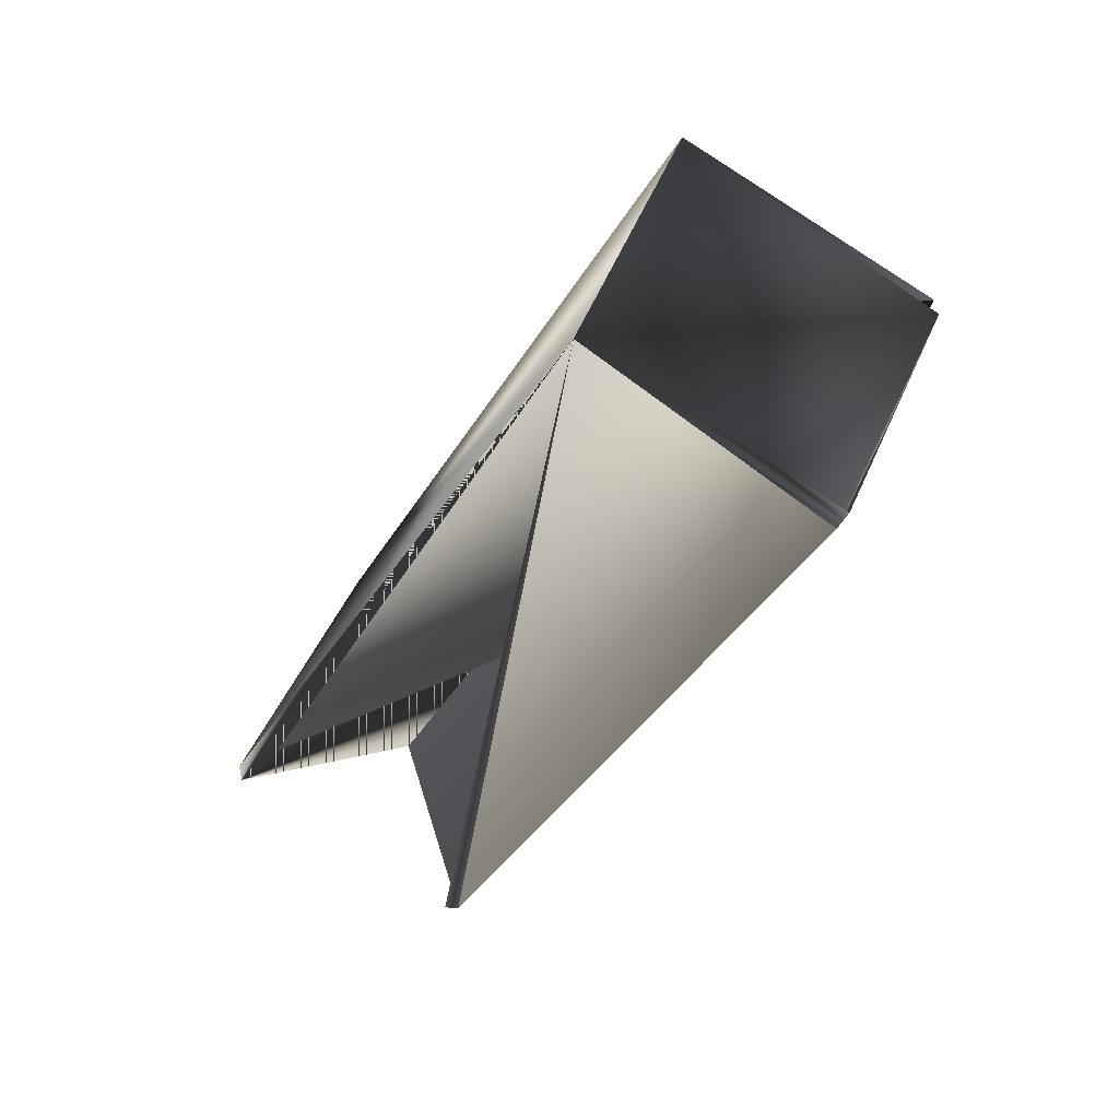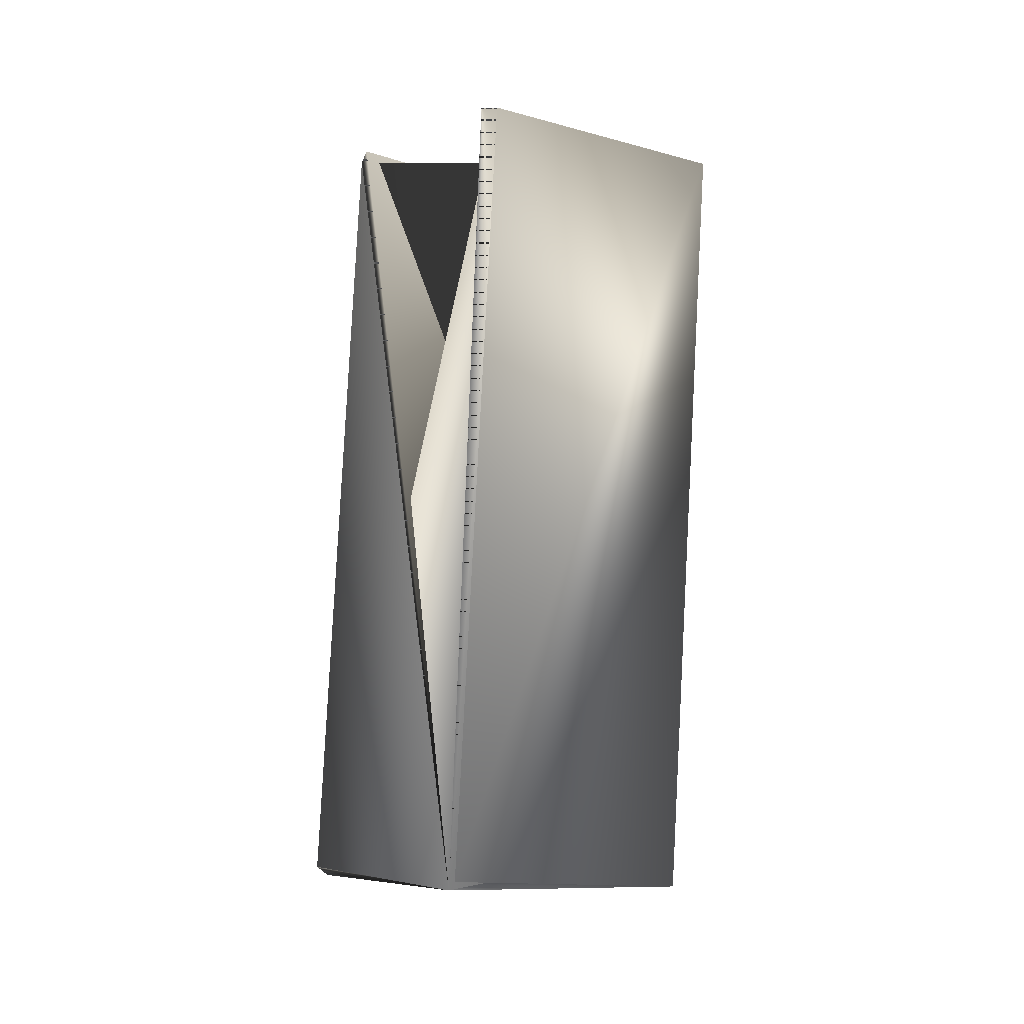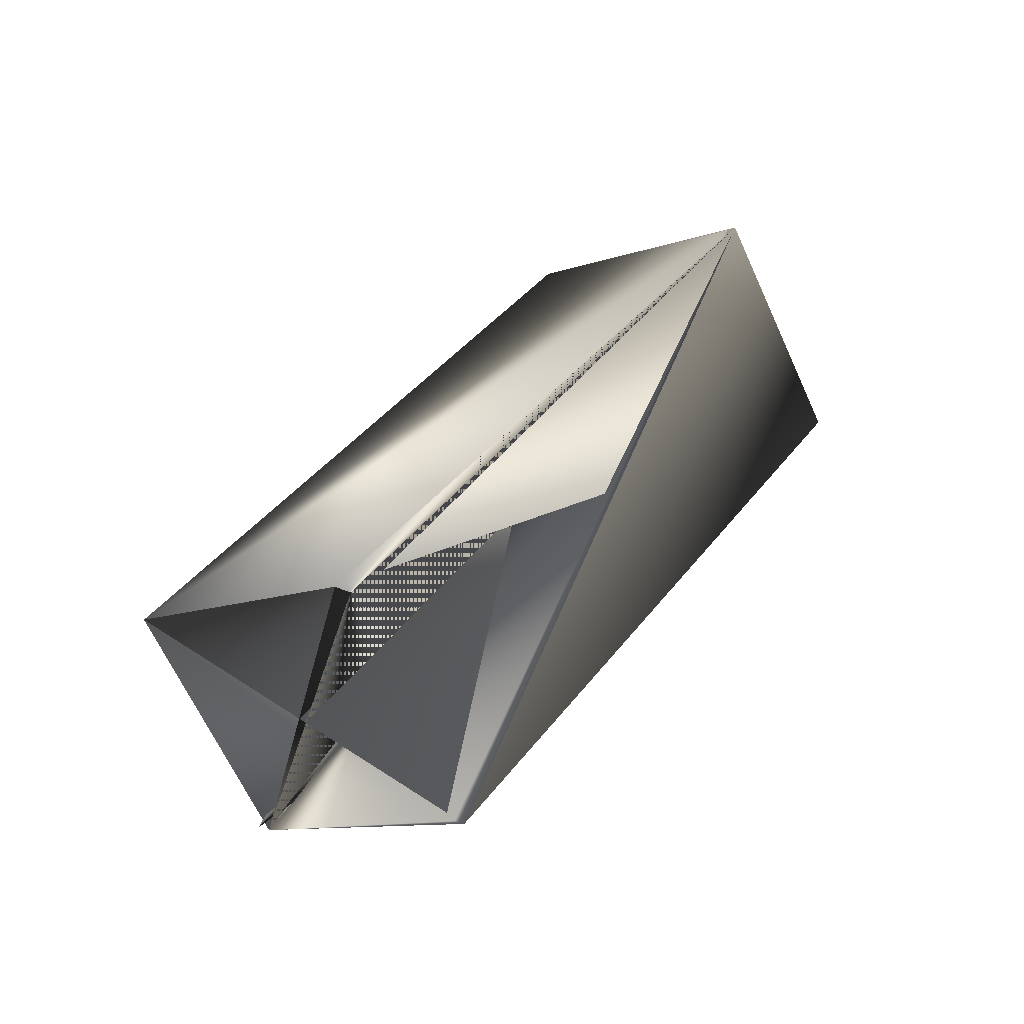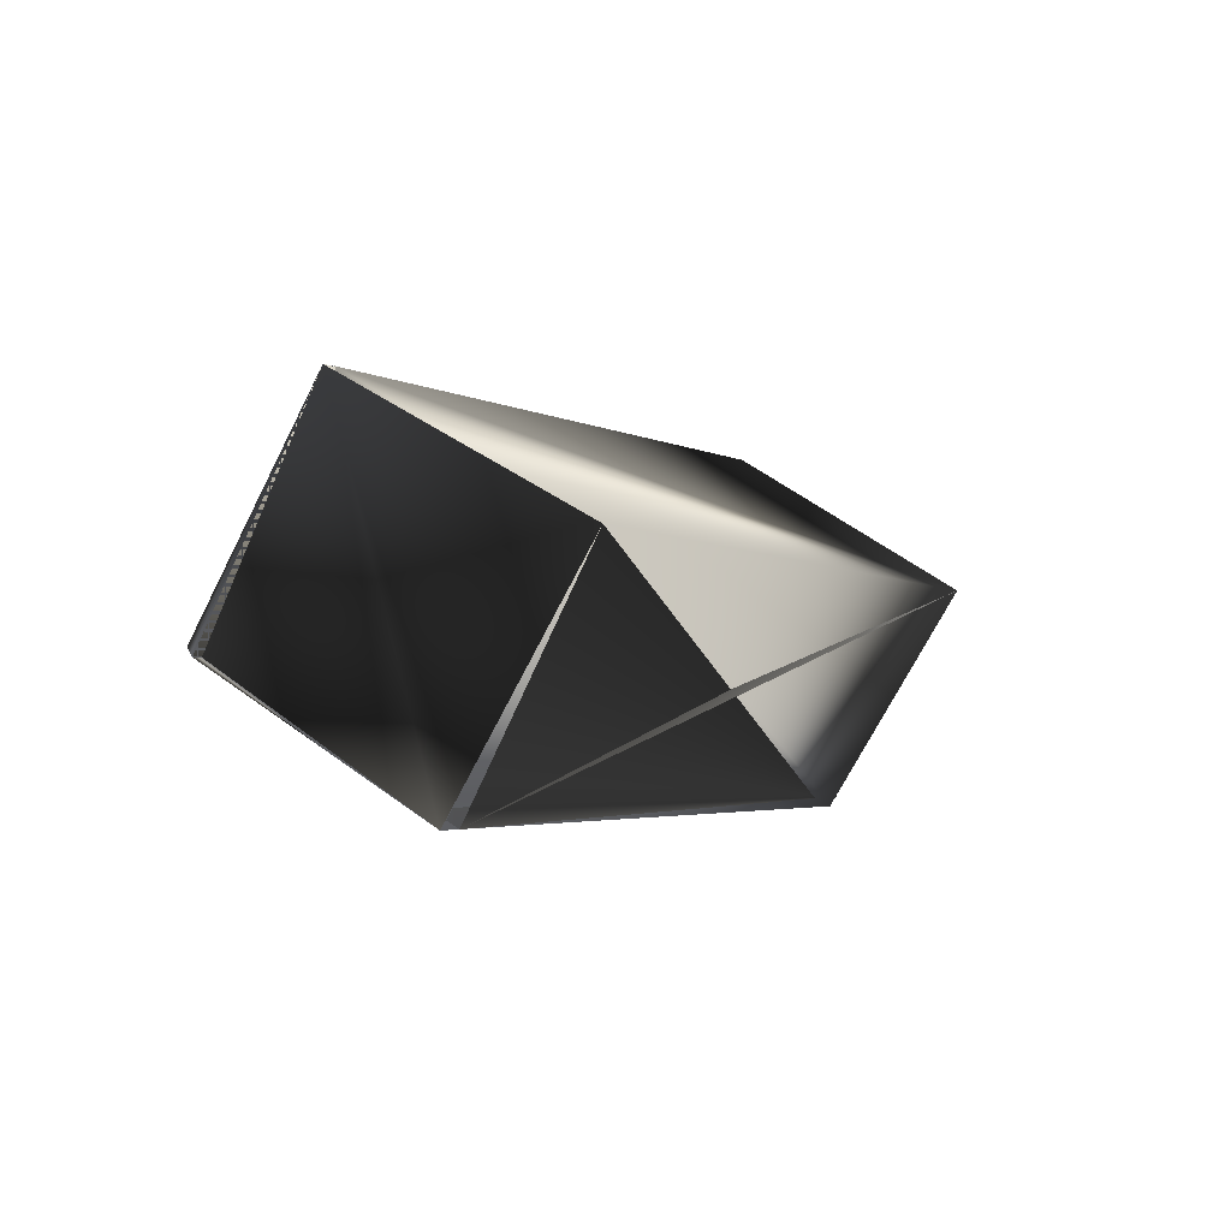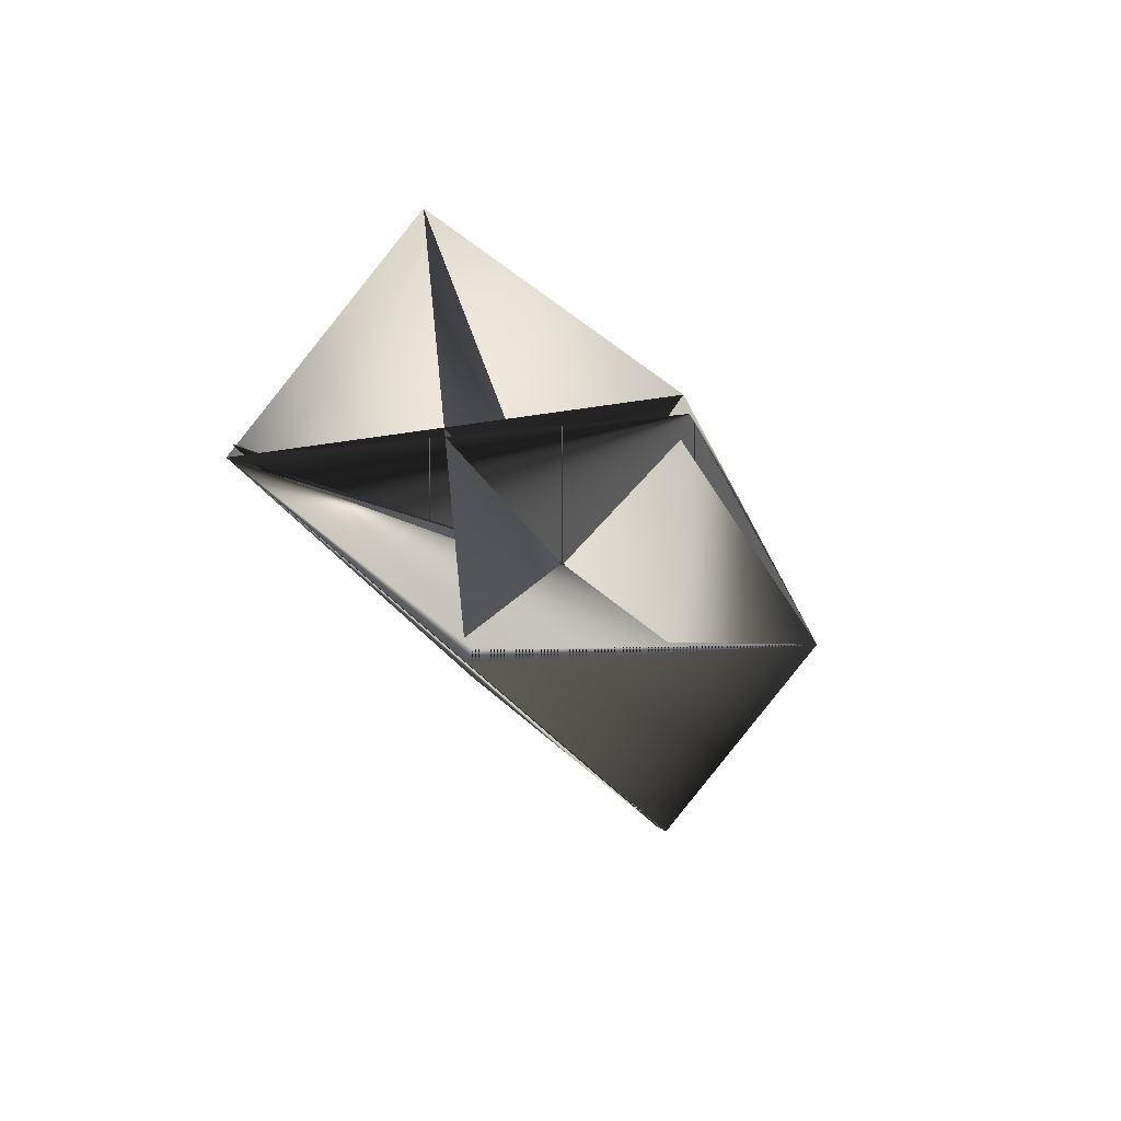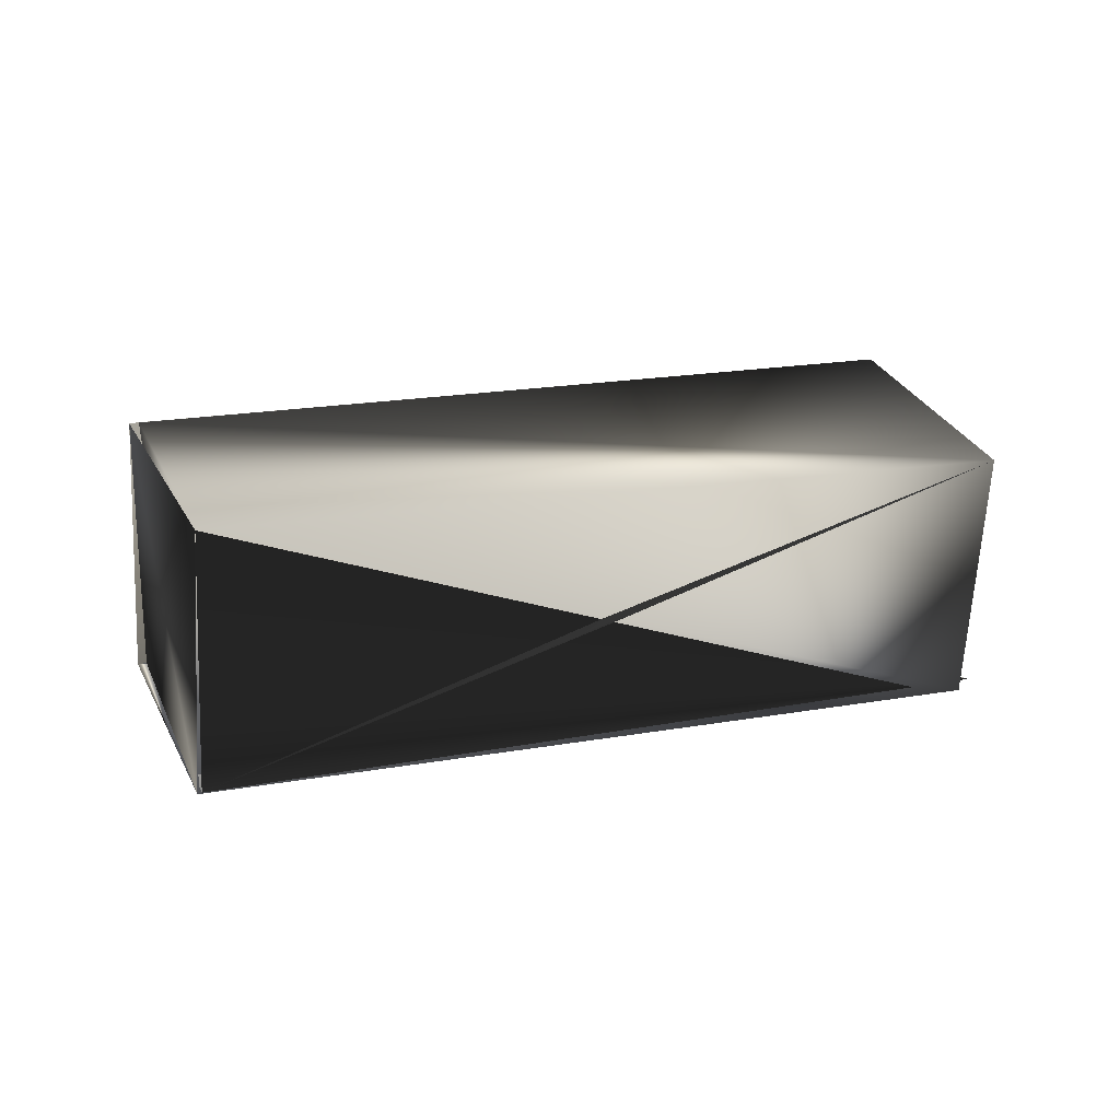
<metadata>
{"format":"obj","ext":"obj","renderer":"f3d","projection":"perspective","resolution":1024,"background":"white","views":[{"elev":3.2,"azim":71.2,"up":"+Y"},{"elev":73.7,"azim":125.4,"up":"+Z"},{"elev":46.9,"azim":-25.8,"up":"+Z"},{"elev":-13.2,"azim":149.5,"up":"+Z"},{"elev":-48.8,"azim":-63.8,"up":"+Y"},{"elev":-11.1,"azim":-164.8,"up":"+Z"}]}
</metadata>
<code>
v -0.06459 0.2363 0.1918
v -0.0968 0.2499 0.06806
v 0.1578 0.3815 0.1481
v -0.06802 0.2405 0.1918
v 0.1735 0.331 0.079
v -0.1002 0.2499 0.07181
v 0.1065 0.4413 0.09722
v 0.1735 0.3353 0.07525
v -0.1159 0.3004 0.1372
v 0.1256 0.3909 0.02436
v -0.05231 0.1901 0.1227
v -0.04888 0.1901 0.1189
v 0.1544 0.3815 0.1481
v 0.1222 0.3951 0.02436
f 1 2 3
f 1 4 3
f 1 2 3
f 1 3 2
f 1 3 4
f 1 3 2
f 5 6 7
f 5 8 3
f 5 2 3
f 5 3 8
f 5 3 6
f 5 7 2
f 2 8 9
f 2 8 3
f 2 10 8
f 2 9 7
f 2 3 8
f 2 7 10
f 2 11 12
f 2 12 3
f 2 3 11
f 4 13 9
f 4 8 3
f 4 2 13
f 4 9 8
f 4 3 2
f 11 12 3
f 11 3 12
f 11 3 12
f 13 10 7
f 13 2 10
f 13 7 9
f 6 8 3
f 6 14 7
f 6 3 8
f 6 3 14
f 8 5 3
f 8 10 5
f 5 10 3
f 5 14 3
f 5 9 14
f 5 12 9
f 5 10 2
f 5 2 3
f 5 3 10
f 5 3 12
f 12 2 7
f 12 14 3
f 12 3 2
f 12 7 14
f 12 14 9
f 12 3 14
f 10 7 3
f 10 3 7

</code>
